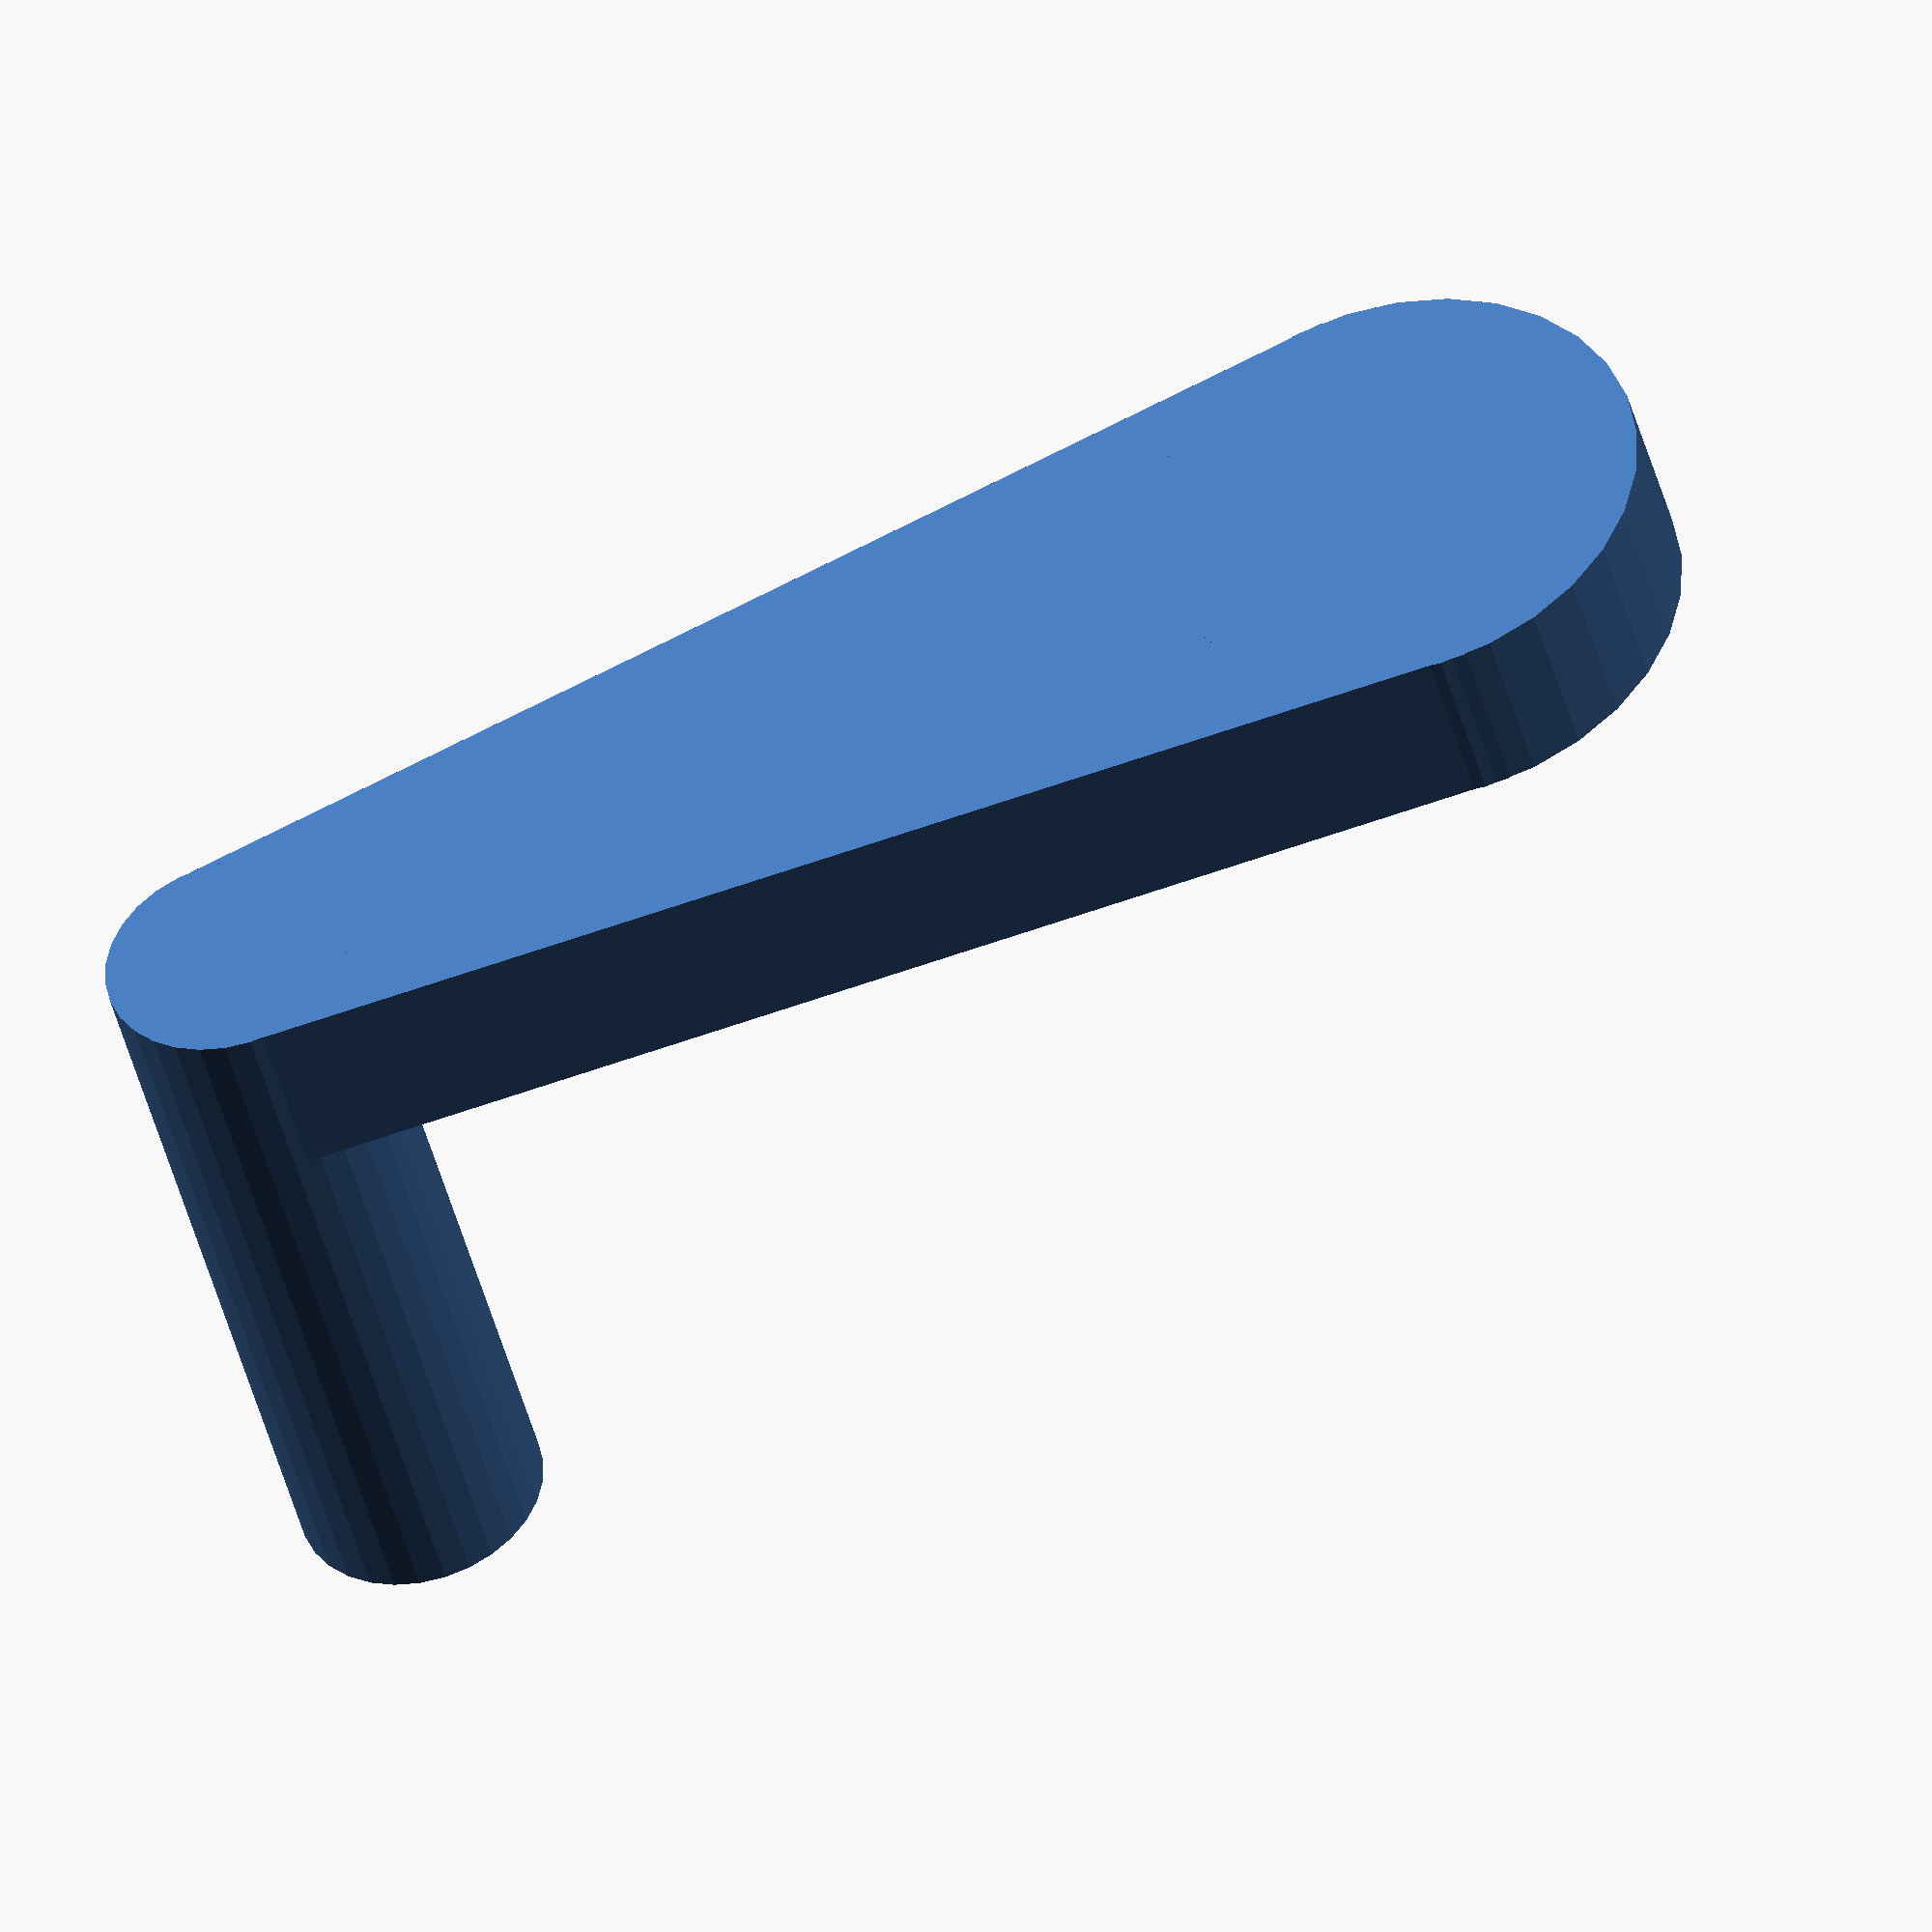
<openscad>
// Diameter of nut in mm
nut_diameter = 30;

// Depth of nut in mm
nut_depth = 15;

// Side wall thickness for nut chamber in mm
side_wall_thickness = 5;

// Length of arm in mm, from center of bolt to center of handle
arm_length = 100;

// Length of handle in mm, the length protruding from the crank
handle_length = 50;

// Diameter of handle in mm
handle_diameter = 20;


/* Hidden */
handle_radius = handle_diameter / 2;
nut_radius = nut_diameter / 2;
nut_cyl_radius =  nut_radius + side_wall_thickness;

include <MCAD/regular_shapes.scad>;

difference() {
	union() {
		cylinder(h = nut_depth, r = nut_cyl_radius);
		translate([arm_length,0,0])
			cylinder(h = handle_length + nut_depth, r = handle_radius );
		linear_extrude( height = nut_depth)
			polygon(points =[ [0,-nut_cyl_radius],[arm_length,-handle_radius],[arm_length,handle_radius],[0,nut_cyl_radius]]);
	}
	linear_extrude(height = nut_depth) {
		hexagon(nut_radius);
	}
}

</openscad>
<views>
elev=222.4 azim=197.1 roll=346.2 proj=o view=wireframe
</views>
